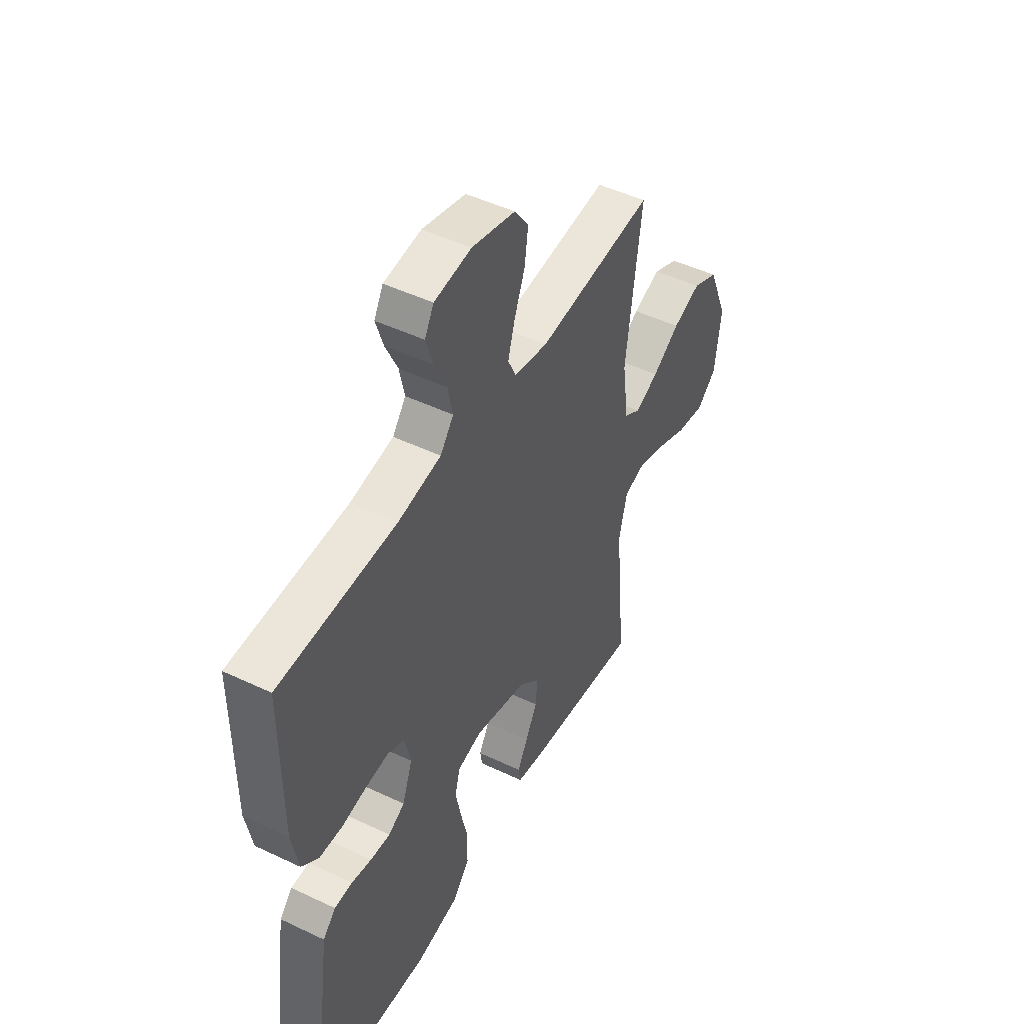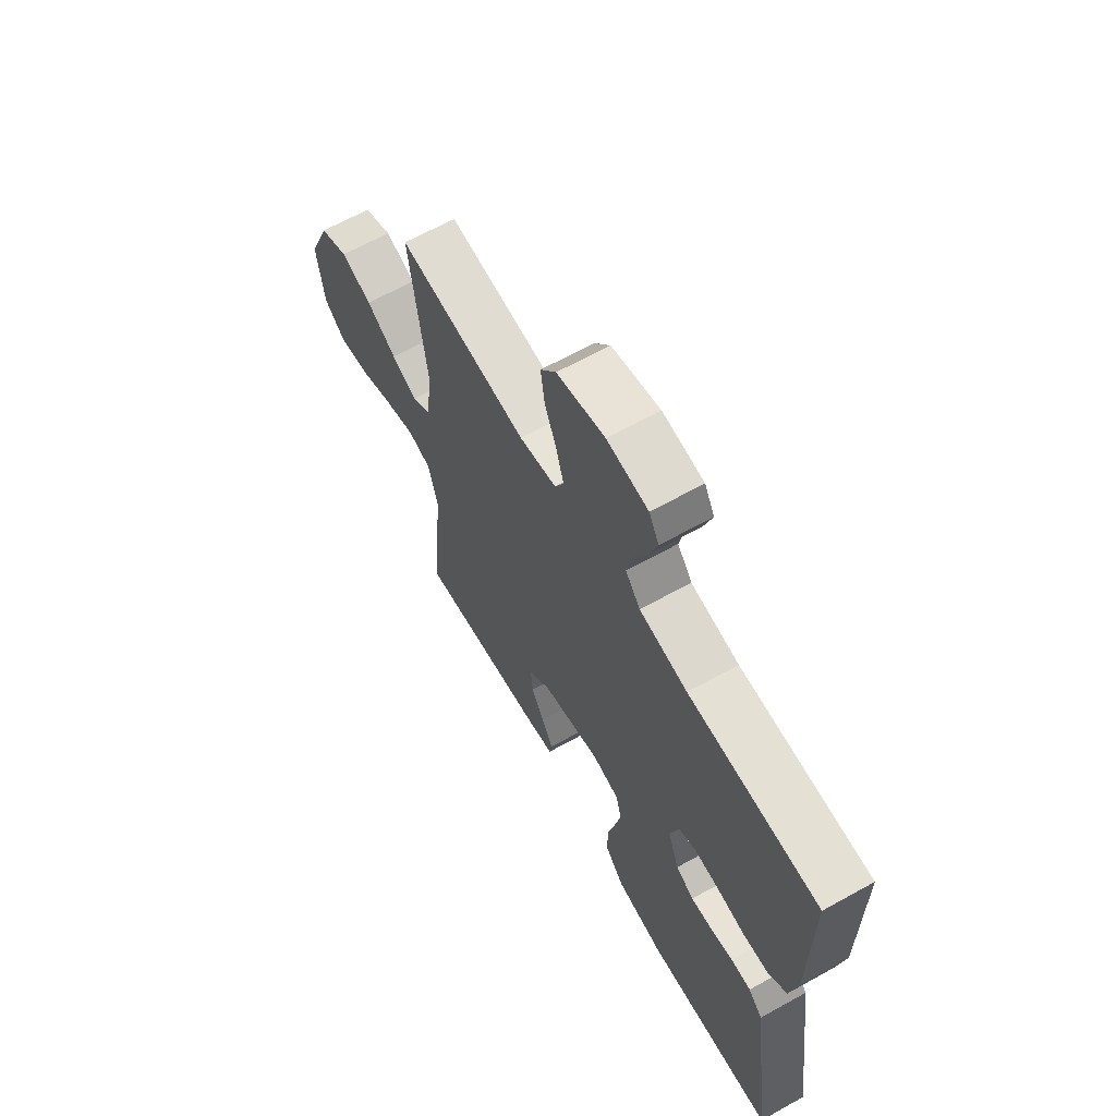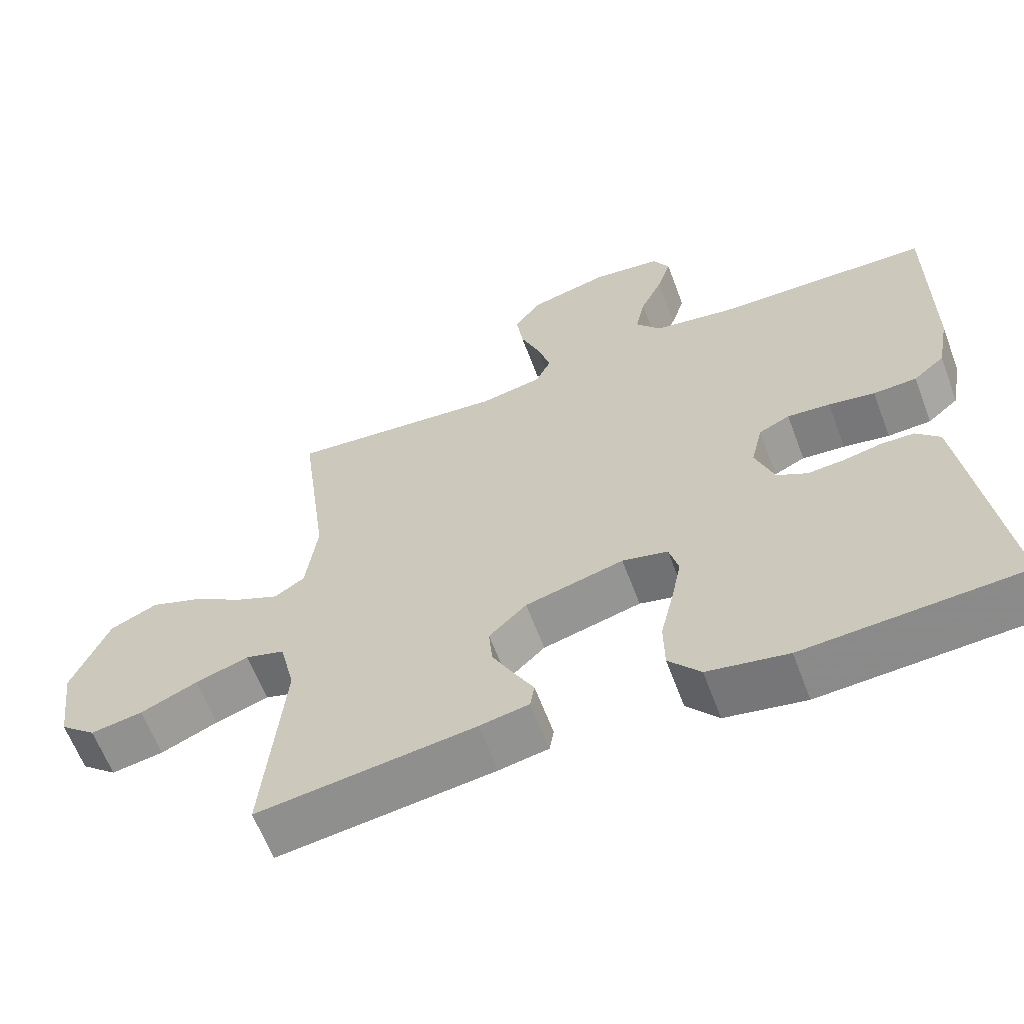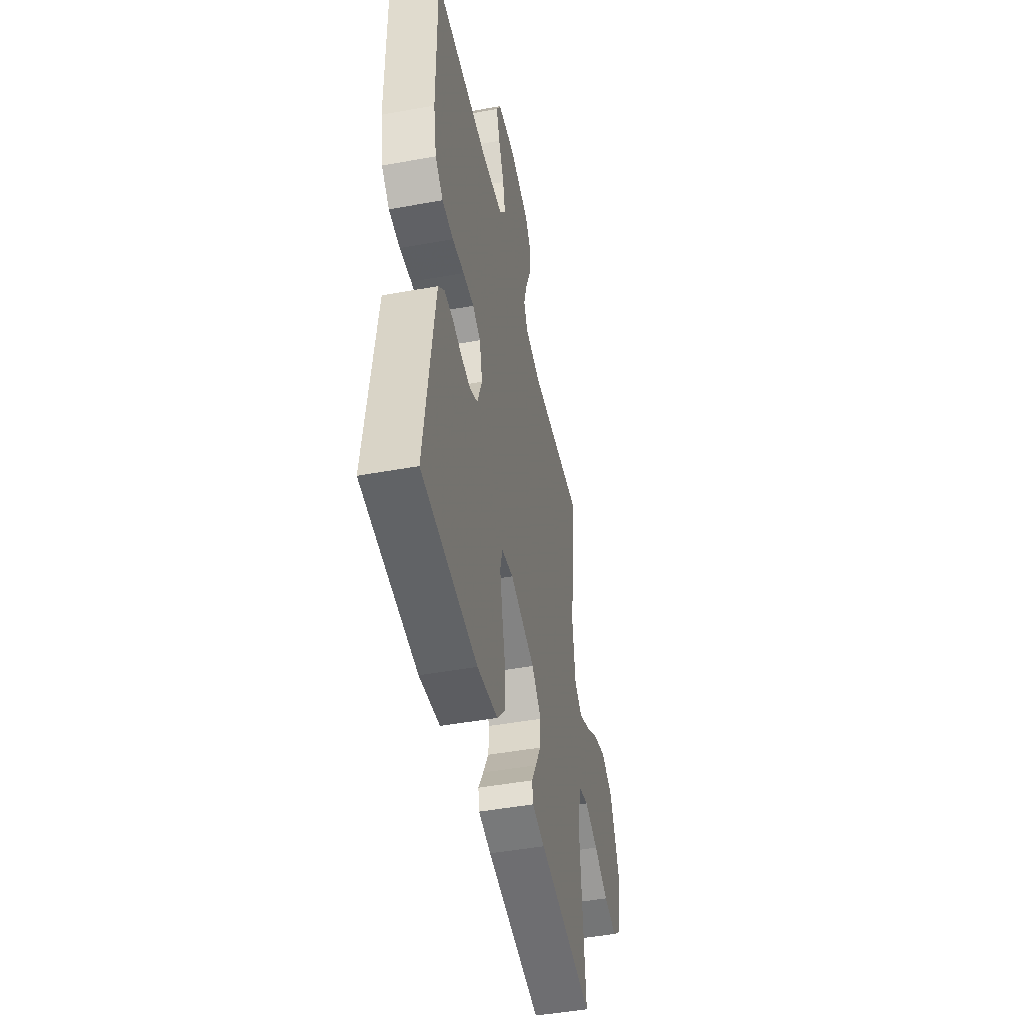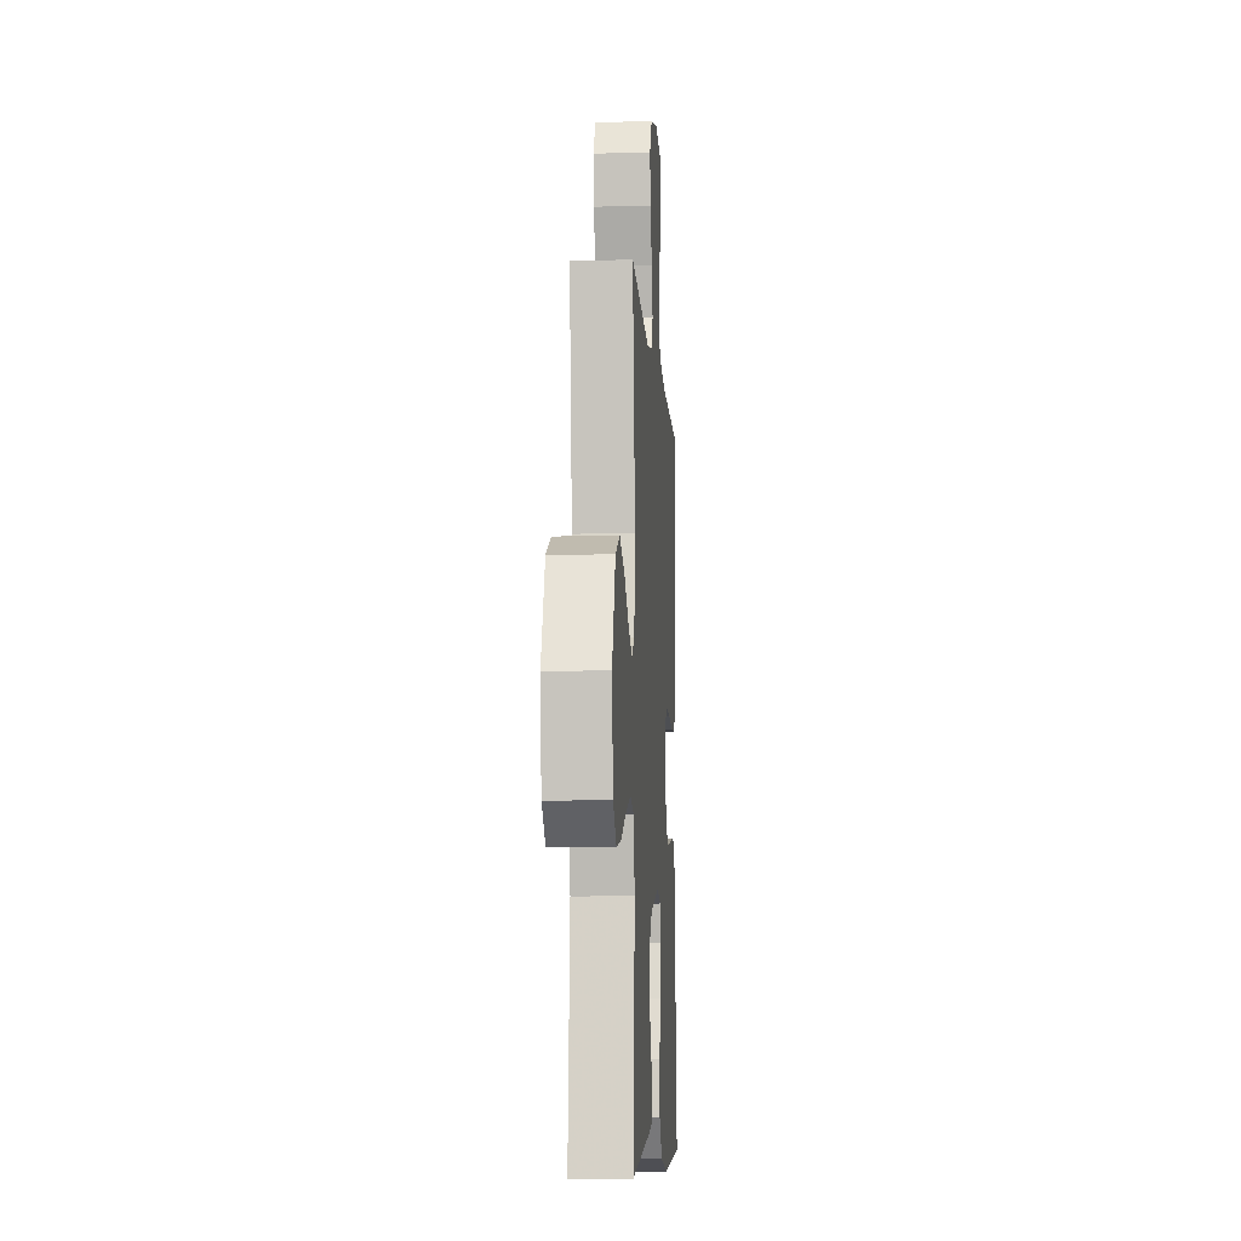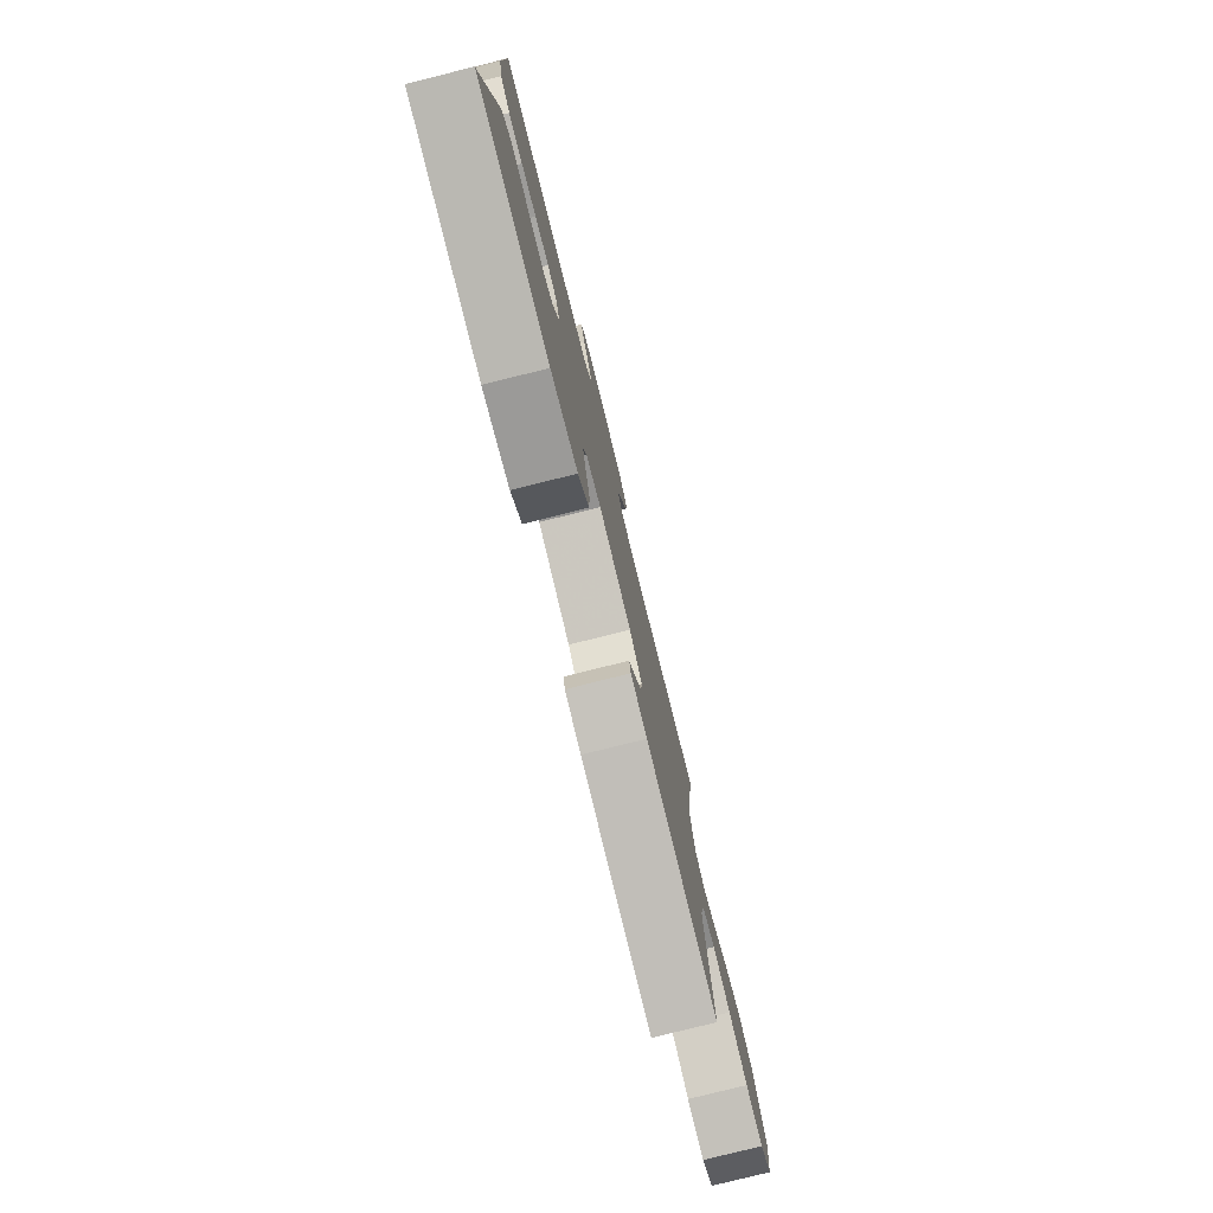
<metadata>
{"format":"obj","ext":"obj","renderer":"f3d","projection":"perspective","resolution":1024,"background":"white","views":[{"elev":48.1,"azim":-61.9,"up":"+Z"},{"elev":65.1,"azim":-119.2,"up":"+Z"},{"elev":-62.1,"azim":-159.5,"up":"+Z"},{"elev":-47.3,"azim":-78.4,"up":"+Z"},{"elev":-8.1,"azim":93.7,"up":"+Z"},{"elev":-79.1,"azim":-76.0,"up":"+Z"}]}
</metadata>
<code>
v -0.5 0.07 0.5
v -0.2 0.07 0.506
v -0.089 0.07 0.524
v -0.055 0.07 0.568
v -0.068 0.07 0.629
v -0.099 0.07 0.695
v -0.118 0.07 0.754
v -0.095 0.07 0.796
v 0 0.07 0.808
v 0.111 0.07 0.78
v 0.147 0.07 0.729
v 0.138 0.07 0.664
v 0.111 0.07 0.596
v 0.093 0.07 0.534
v 0.114 0.07 0.49
v 0.2 0.07 0.473
v 0.5 0.07 0.5
v 0.461 0.07 0.2
v 0.477 0.07 0.082
v 0.519 0.07 0.055
v 0.579 0.07 0.082
v 0.649 0.07 0.127
v 0.721 0.07 0.153
v 0.787 0.07 0.123
v 0.838 0.07 0
v 0.822 0.07 -0.125
v 0.772 0.07 -0.167
v 0.7 0.07 -0.155
v 0.621 0.07 -0.121
v 0.547 0.07 -0.097
v 0.493 0.07 -0.113
v 0.472 0.07 -0.2
v 0.5 0.07 -0.5
v 0.2 0.07 -0.461
v 0.132 0.07 -0.448
v 0.126 0.07 -0.413
v 0.153 0.07 -0.364
v 0.183 0.07 -0.307
v 0.188 0.07 -0.251
v 0.136 0.07 -0.202
v 0 0.07 -0.167
v -0.063 0.07 -0.182
v -0.076 0.07 -0.231
v -0.062 0.07 -0.3
v -0.044 0.07 -0.376
v -0.045 0.07 -0.447
v -0.089 0.07 -0.499
v -0.2 0.07 -0.519
v -0.5 0.07 -0.5
v -0.459 0.07 -0.2
v -0.447 0.07 -0.114
v -0.414 0.07 -0.08
v -0.368 0.07 -0.079
v -0.316 0.07 -0.09
v -0.265 0.07 -0.094
v -0.223 0.07 -0.071
v -0.197 0.07 0
v -0.213 0.07 0.067
v -0.256 0.07 0.087
v -0.315 0.07 0.082
v -0.379 0.07 0.071
v -0.439 0.07 0.074
v -0.482 0.07 0.11
v -0.499 0.07 0.2
v -0.5 0 0.5
v -0.2 0 0.506
v -0.089 0 0.524
v -0.055 0 0.568
v -0.068 0 0.629
v -0.099 0 0.695
v -0.118 0 0.754
v -0.095 0 0.796
v 0 0 0.808
v 0.111 0 0.78
v 0.147 0 0.729
v 0.138 0 0.664
v 0.111 0 0.596
v 0.093 0 0.534
v 0.114 0 0.49
v 0.2 0 0.473
v 0.5 0 0.5
v 0.461 0 0.2
v 0.477 0 0.082
v 0.519 0 0.055
v 0.579 0 0.082
v 0.649 0 0.127
v 0.721 0 0.153
v 0.787 0 0.123
v 0.838 0 0
v 0.822 0 -0.125
v 0.772 0 -0.167
v 0.7 0 -0.155
v 0.621 0 -0.121
v 0.547 0 -0.097
v 0.493 0 -0.113
v 0.472 0 -0.2
v 0.5 0 -0.5
v 0.2 0 -0.461
v 0.132 0 -0.448
v 0.126 0 -0.413
v 0.153 0 -0.364
v 0.183 0 -0.307
v 0.188 0 -0.251
v 0.136 0 -0.202
v 0 0 -0.167
v -0.063 0 -0.182
v -0.076 0 -0.231
v -0.062 0 -0.3
v -0.044 0 -0.376
v -0.045 0 -0.447
v -0.089 0 -0.499
v -0.2 0 -0.519
v -0.5 0 -0.5
v -0.459 0 -0.2
v -0.447 0 -0.114
v -0.414 0 -0.08
v -0.368 0 -0.079
v -0.316 0 -0.09
v -0.265 0 -0.094
v -0.223 0 -0.071
v -0.197 0 0
v -0.213 0 0.067
v -0.256 0 0.087
v -0.315 0 0.082
v -0.379 0 0.071
v -0.439 0 0.074
v -0.482 0 0.11
v -0.499 0 0.2
f 63 64 1 2
f 60 61 62 63
f 59 60 63 2
f 58 59 2 3
f 57 58 3 4
f 51 52 53 54
f 51 54 55
f 50 51 55
f 49 50 55
f 48 49 55 56
f 44 45 46 47
f 43 44 47 48
f 42 43 48 56
f 34 35 36 37
f 32 33 34 37
f 31 32 37 38
f 26 27 28 29
f 26 29 30
f 25 26 30
f 24 25 30 31
f 21 22 23 24
f 20 21 24 31
f 16 17 18
f 15 16 18 19
f 10 11 12 13
f 10 13 14
f 9 10 14
f 8 9 14
f 5 6 7 8
f 4 5 8 14
f 57 4 14 15
f 41 42 56 57
f 40 41 57 15
f 20 31 38 39
f 19 20 39 40
f 15 19 40
f 66 65 128 127
f 127 126 125 124
f 66 127 124 123
f 67 66 123 122
f 68 67 122 121
f 118 117 116 115
f 119 118 115
f 119 115 114
f 119 114 113
f 120 119 113 112
f 111 110 109 108
f 112 111 108 107
f 120 112 107 106
f 101 100 99 98
f 101 98 97 96
f 102 101 96 95
f 93 92 91 90
f 94 93 90
f 94 90 89
f 95 94 89 88
f 88 87 86 85
f 95 88 85 84
f 82 81 80
f 83 82 80 79
f 77 76 75 74
f 78 77 74
f 78 74 73
f 78 73 72
f 72 71 70 69
f 78 72 69 68
f 79 78 68 121
f 121 120 106 105
f 79 121 105 104
f 103 102 95 84
f 104 103 84 83
f 104 83 79
f 1 65 66 2
f 2 66 67 3
f 3 67 68 4
f 4 68 69 5
f 5 69 70 6
f 6 70 71 7
f 7 71 72 8
f 8 72 73 9
f 9 73 74 10
f 10 74 75 11
f 11 75 76 12
f 12 76 77 13
f 13 77 78 14
f 14 78 79 15
f 15 79 80 16
f 16 80 81 17
f 17 81 82 18
f 18 82 83 19
f 19 83 84 20
f 20 84 85 21
f 21 85 86 22
f 22 86 87 23
f 23 87 88 24
f 24 88 89 25
f 25 89 90 26
f 26 90 91 27
f 27 91 92 28
f 28 92 93 29
f 29 93 94 30
f 30 94 95 31
f 31 95 96 32
f 32 96 97 33
f 33 97 98 34
f 34 98 99 35
f 35 99 100 36
f 36 100 101 37
f 37 101 102 38
f 38 102 103 39
f 39 103 104 40
f 40 104 105 41
f 41 105 106 42
f 42 106 107 43
f 43 107 108 44
f 44 108 109 45
f 45 109 110 46
f 46 110 111 47
f 47 111 112 48
f 48 112 113 49
f 49 113 114 50
f 50 114 115 51
f 51 115 116 52
f 52 116 117 53
f 53 117 118 54
f 54 118 119 55
f 55 119 120 56
f 56 120 121 57
f 57 121 122 58
f 58 122 123 59
f 59 123 124 60
f 60 124 125 61
f 61 125 126 62
f 62 126 127 63
f 63 127 128 64
f 64 128 65 1

</code>
